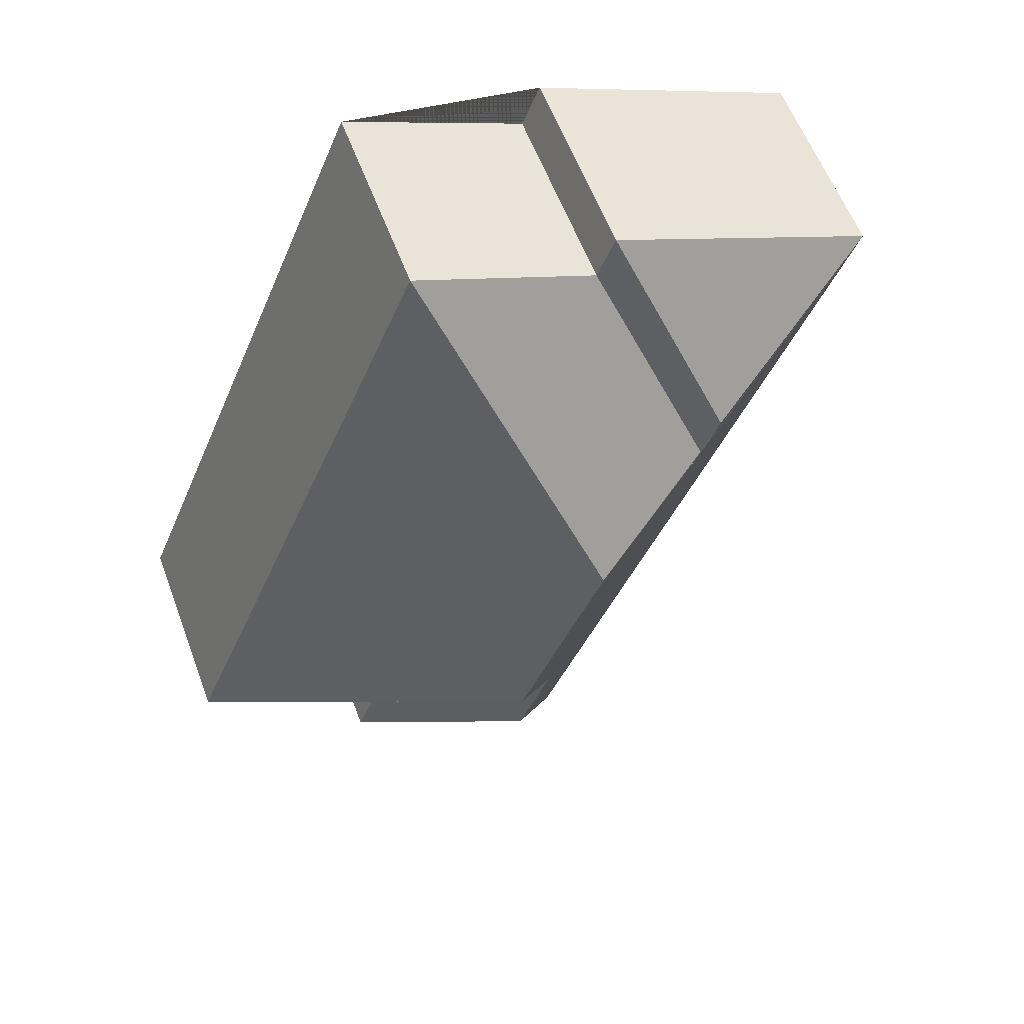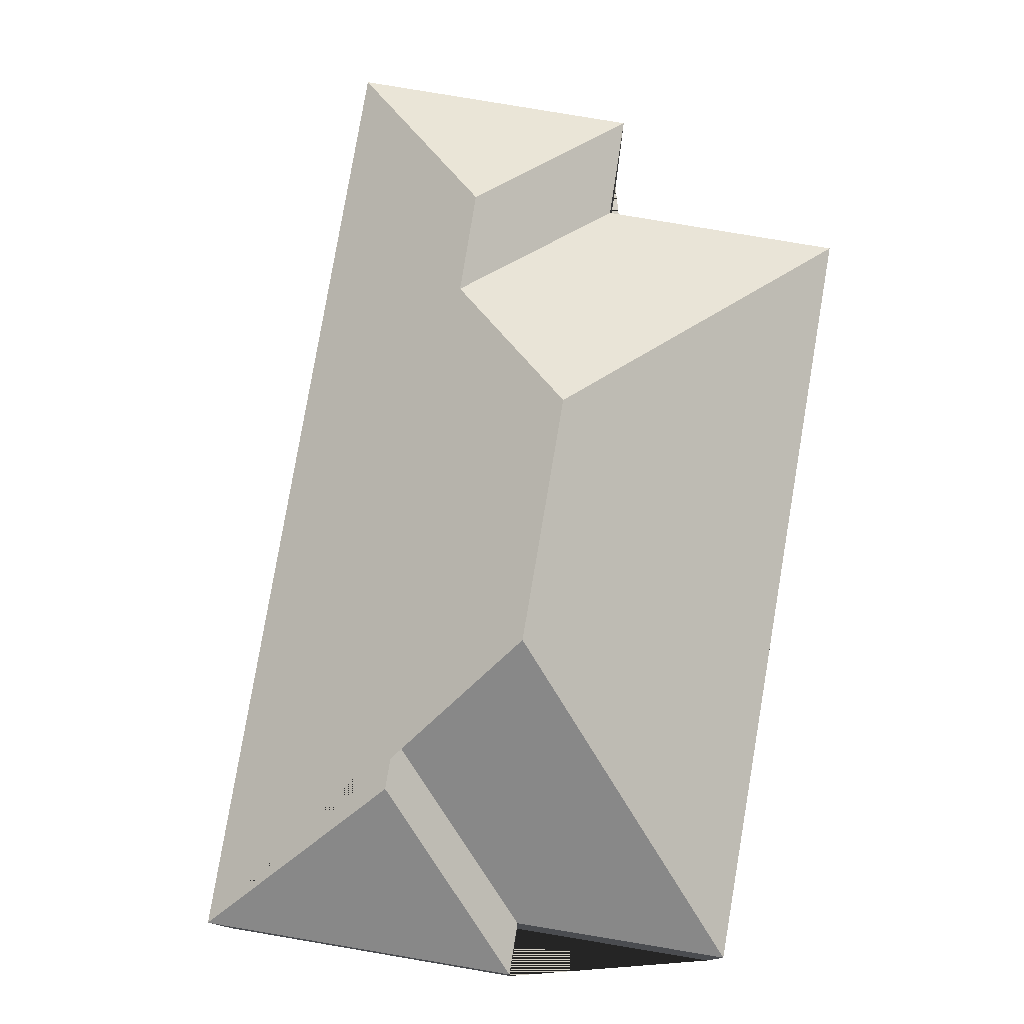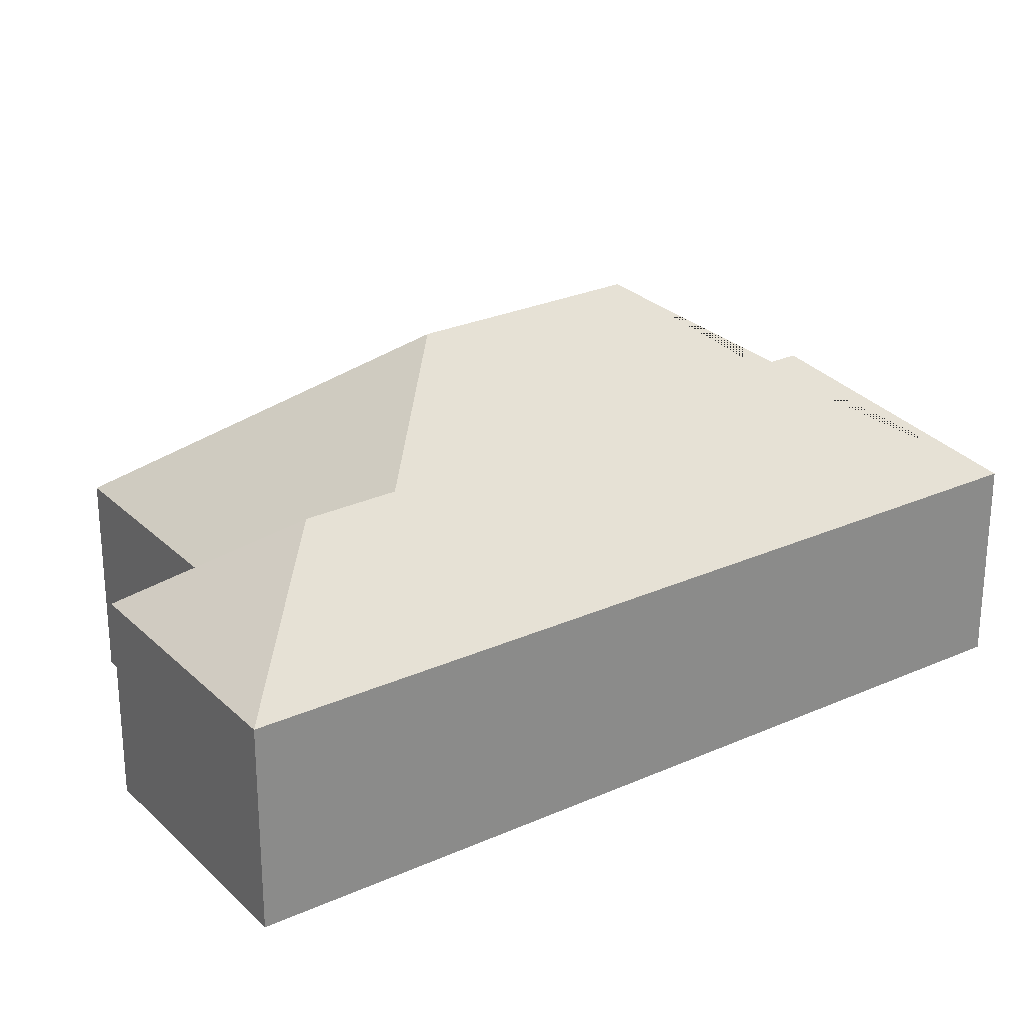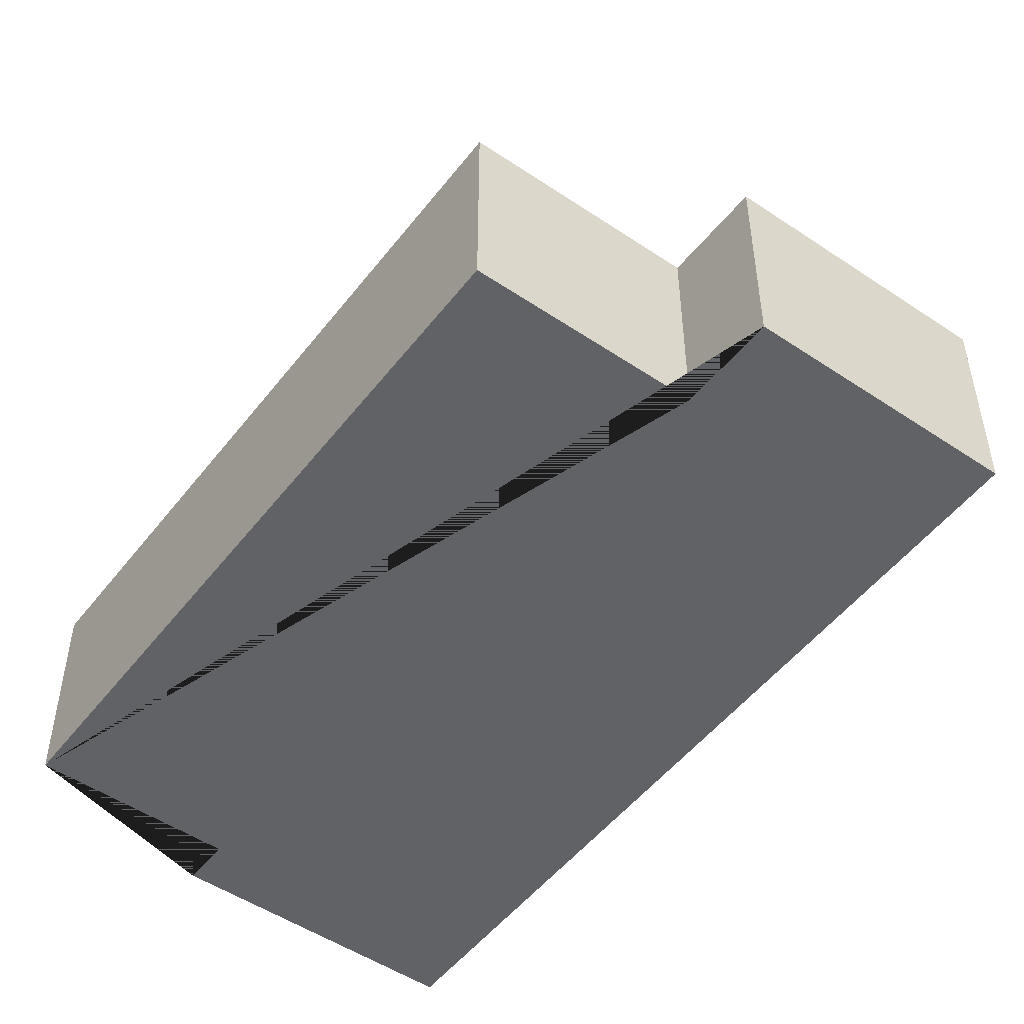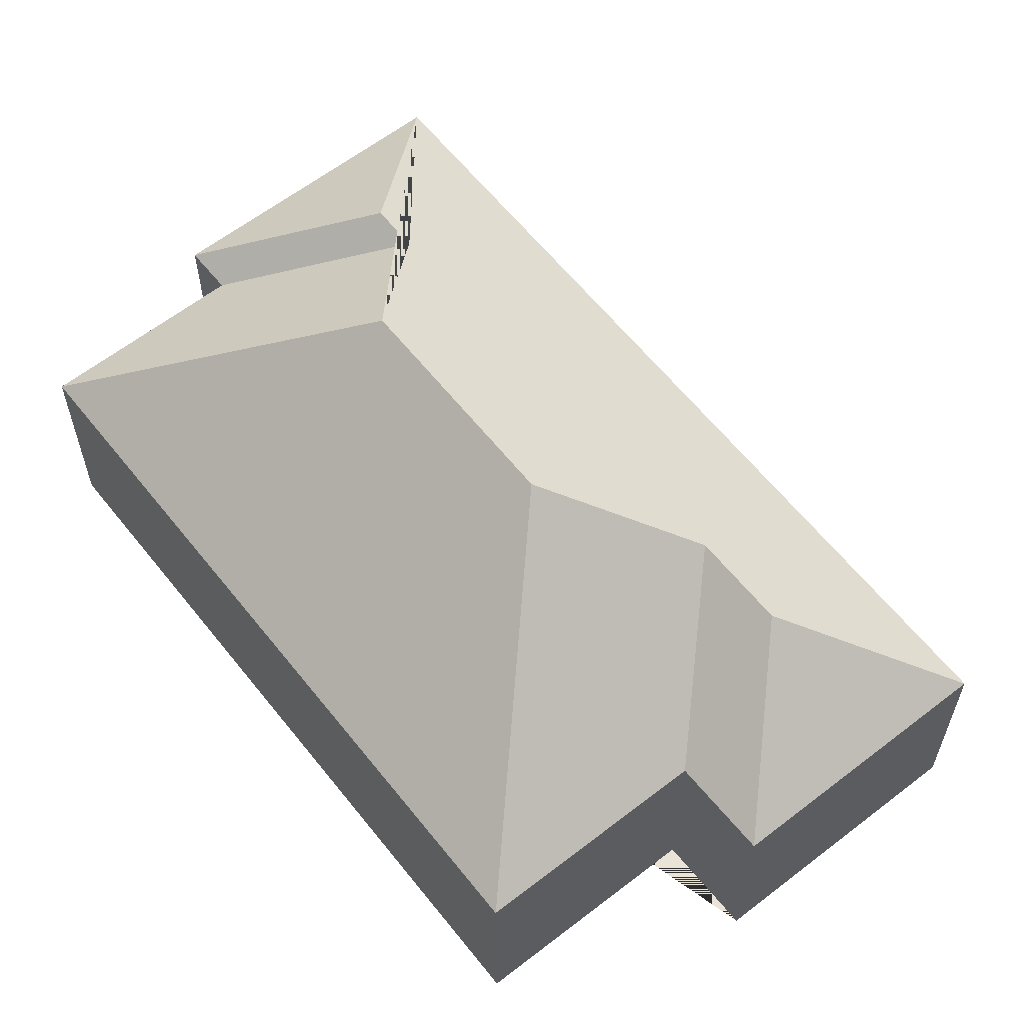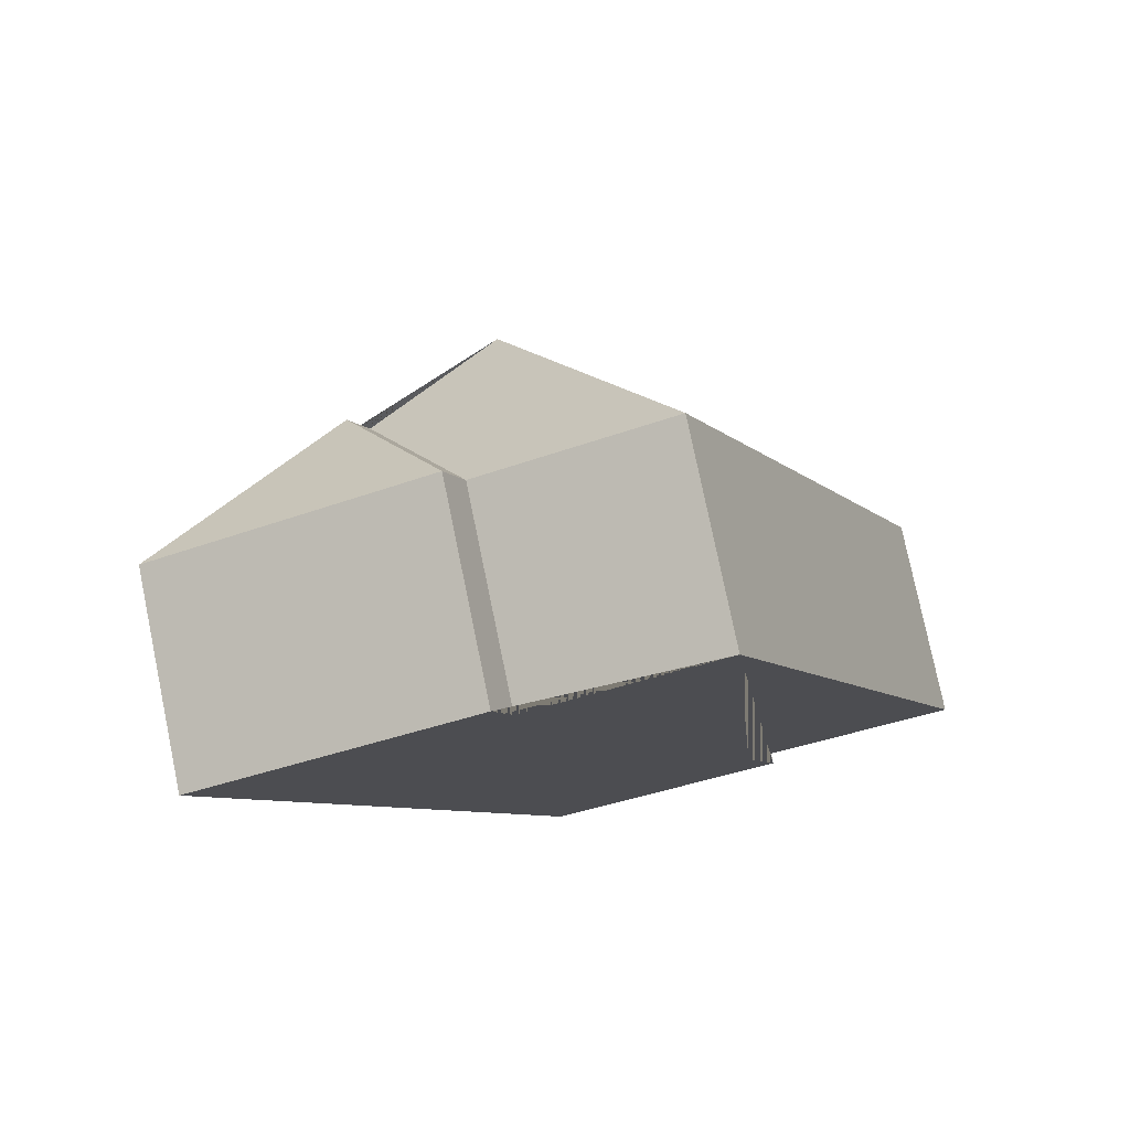
<metadata>
{"format":"obj","ext":"obj","renderer":"f3d","projection":"perspective","resolution":1024,"background":"white","views":[{"elev":58.4,"azim":159.7,"up":"+Z"},{"elev":78.9,"azim":-12.7,"up":"+Y"},{"elev":26.8,"azim":-147.1,"up":"+Y"},{"elev":-50.6,"azim":121.3,"up":"+Y"},{"elev":61.1,"azim":119.4,"up":"+Y"},{"elev":78.1,"azim":-11.7,"up":"+Z"}]}
</metadata>
<code>
o CG10_500_045068_0052
v 191.3 75 -16.53
v 291.6 75 -261.2
v 116.4 75 -27.42
v 123.1 75 -44.23
v 214.8 75 -292.7
v 227.8 75 -325.9
v 144.7 145 -132.8
v 176.3 145 -209.9
v 88.69 116.7 -97.06
v 95.28 116.6 -113.4
v 152 112.8 -265.3
v 164.9 112.6 -297.5
v 137 75 -363.2
v 16.22 75 -68.5
v 191.3 0 -16.53
v 291.6 0 -261.2
v 214.8 0 -292.7
v 227.8 0 -325.9
v 137 0 -363.2
v 16.22 0 -68.5
v 116.4 0 -27.42
v 123.1 0 -44.23
f 12 13 6
f 12 11 5 6
f 11 8 2 5
f 8 7 1 2
f 7 10 4 1
f 10 9 3 4
f 9 14 3
f 14 9 10 7 8 11 12 13
f 15 16 17 18 19 20 21 22
f 1 15 16 2
f 2 16 17 5
f 5 17 18 6
f 6 18 19 13
f 13 19 20 14
f 14 20 21 3
f 3 21 22 4
f 4 22 15 1

</code>
